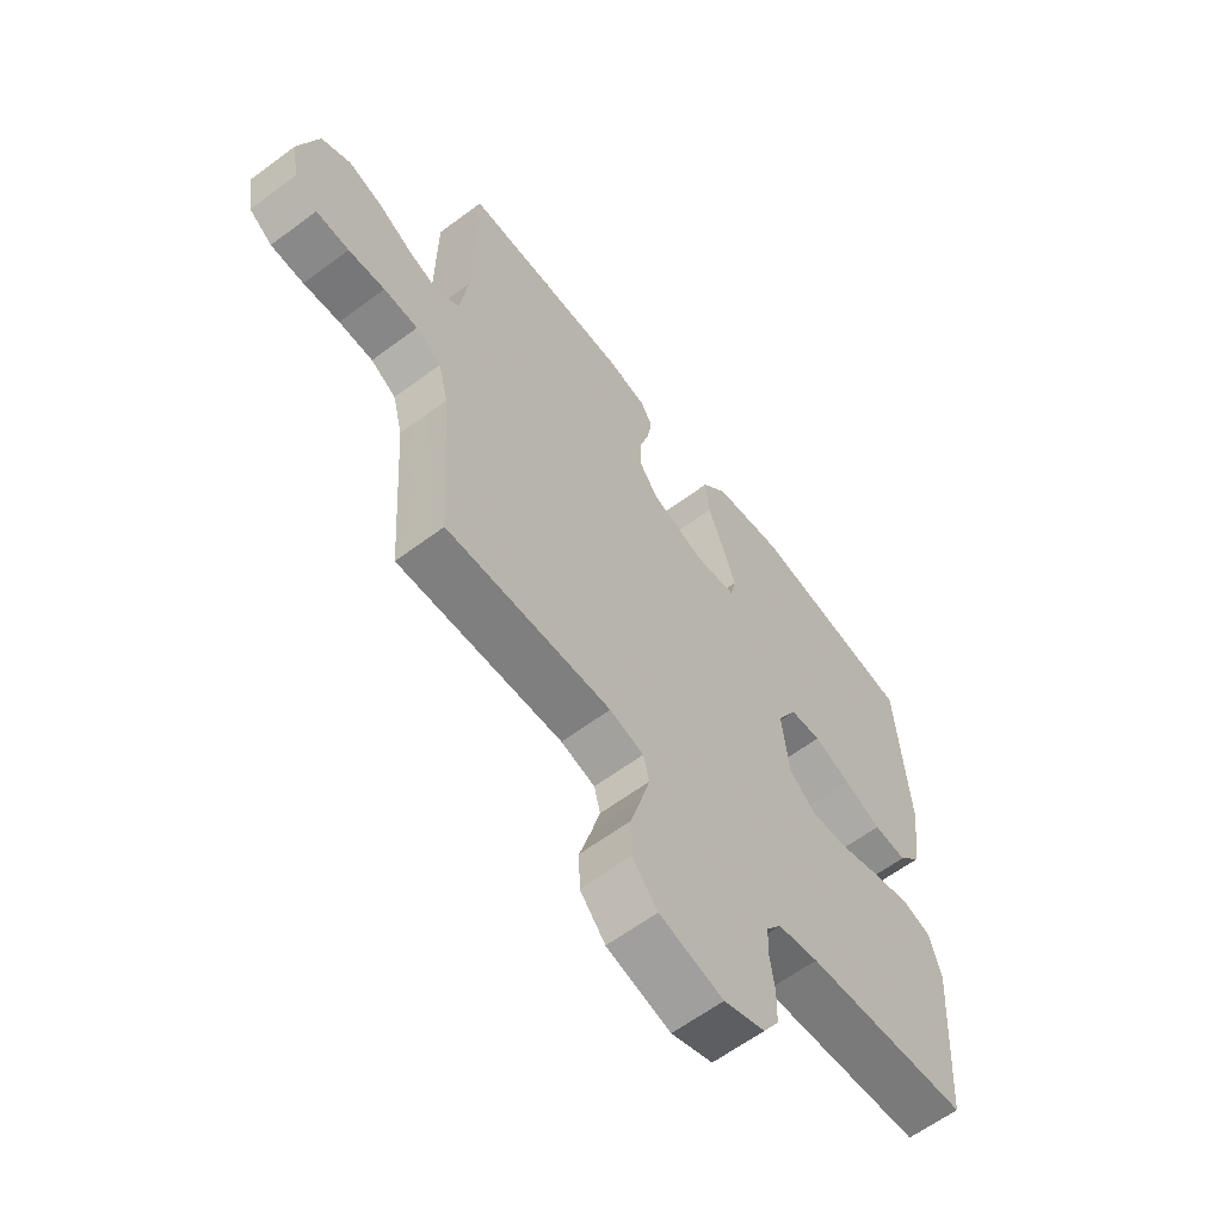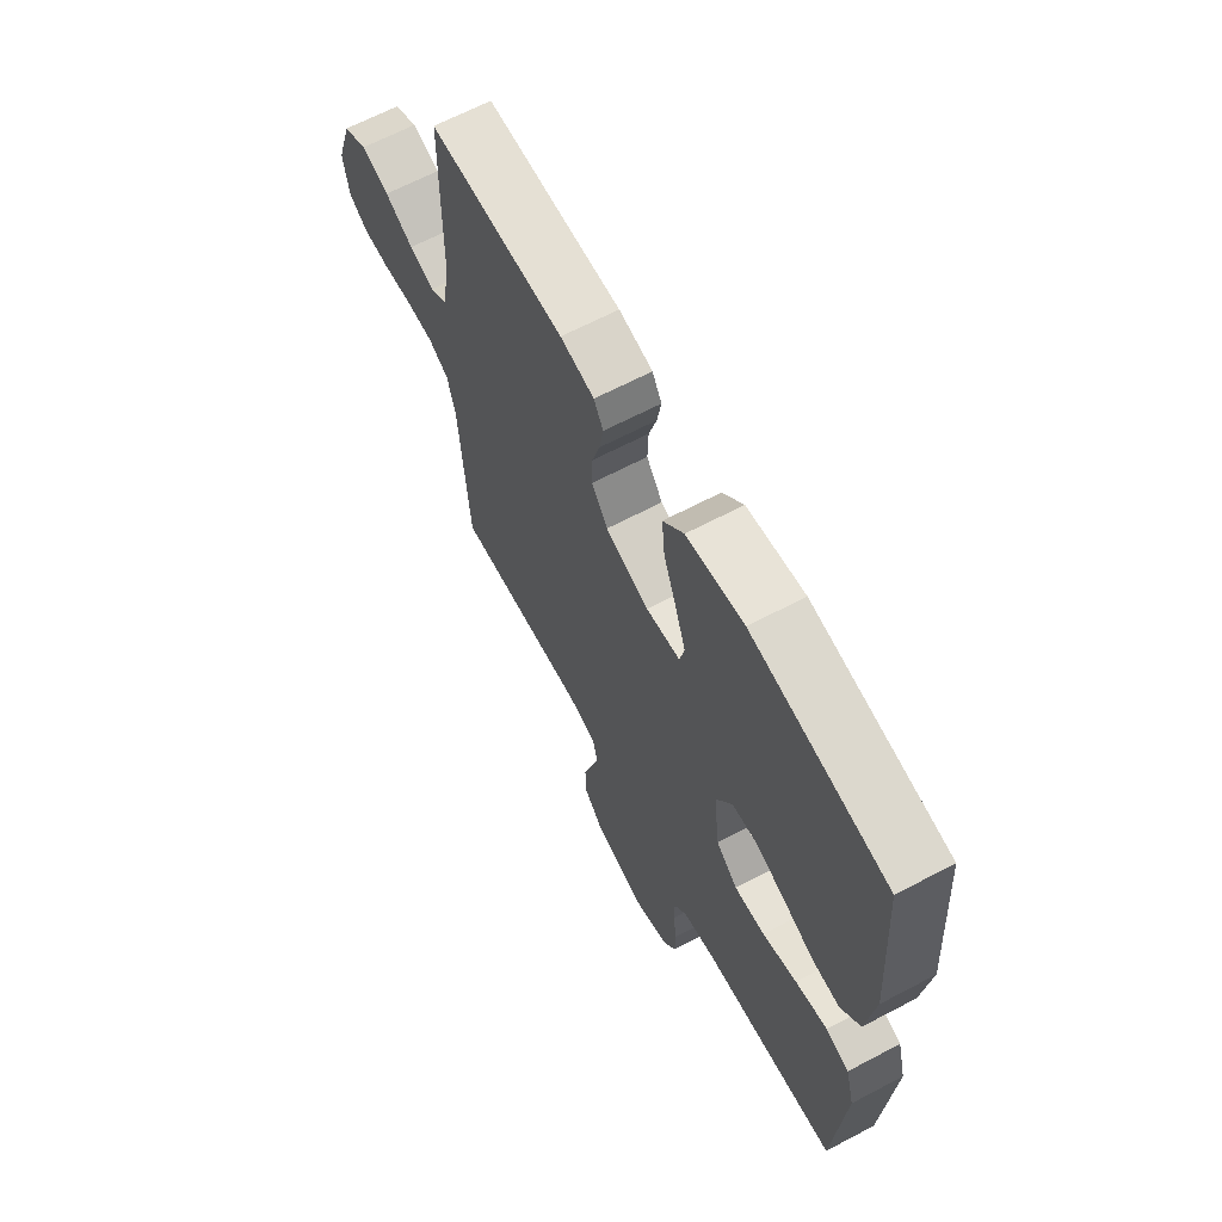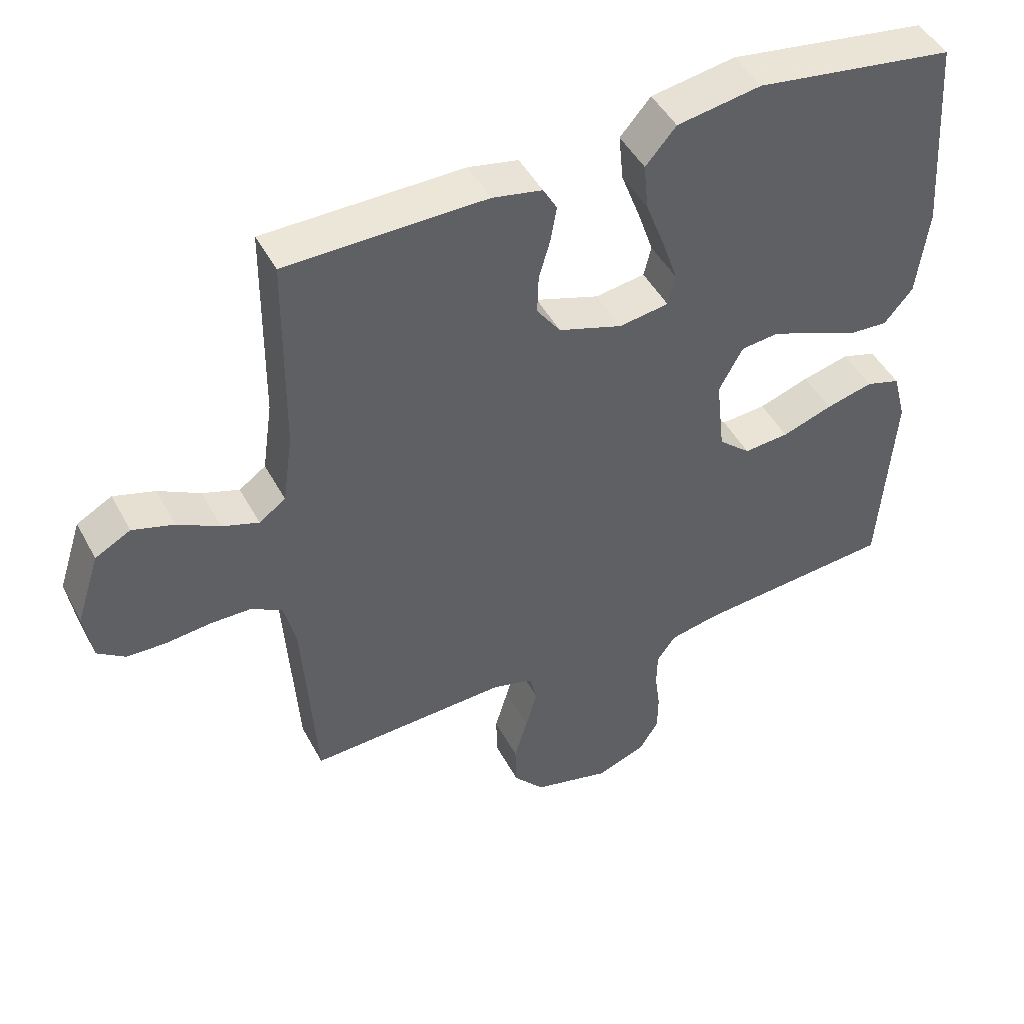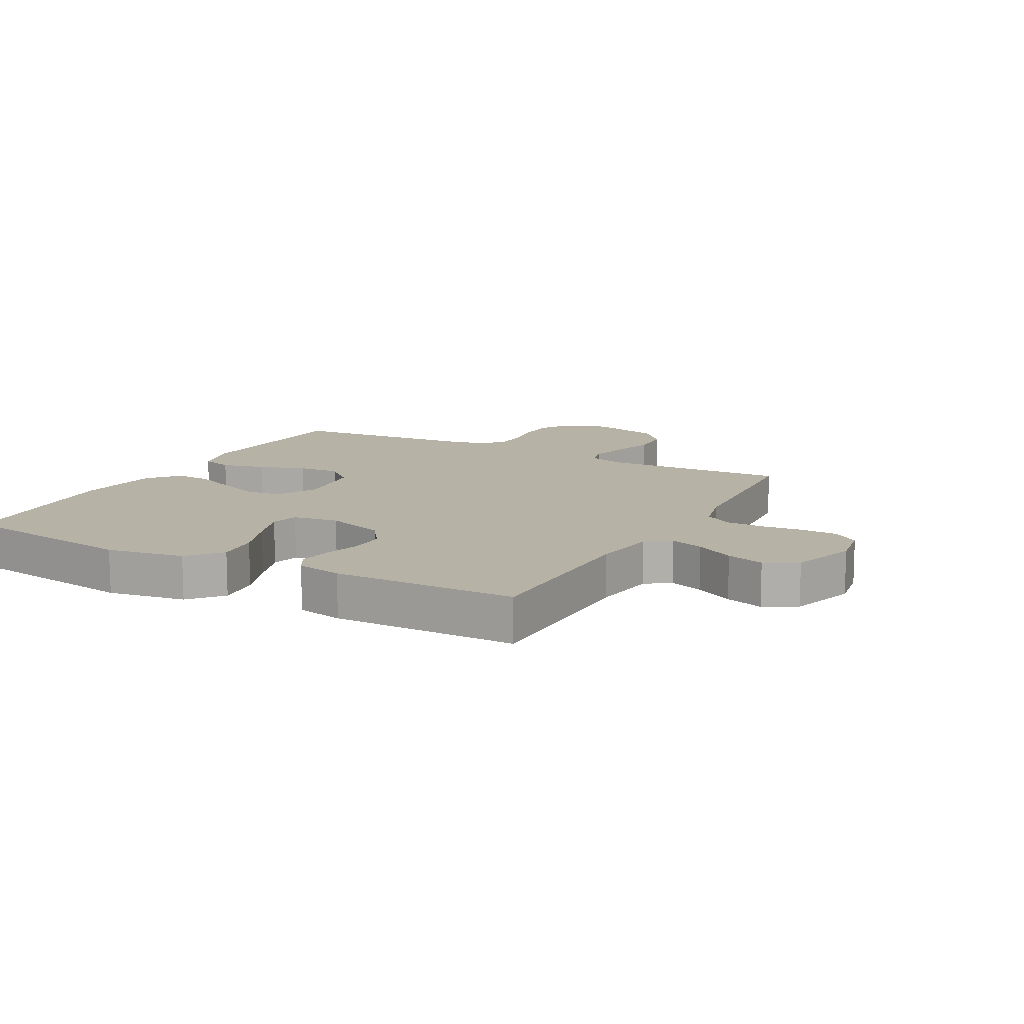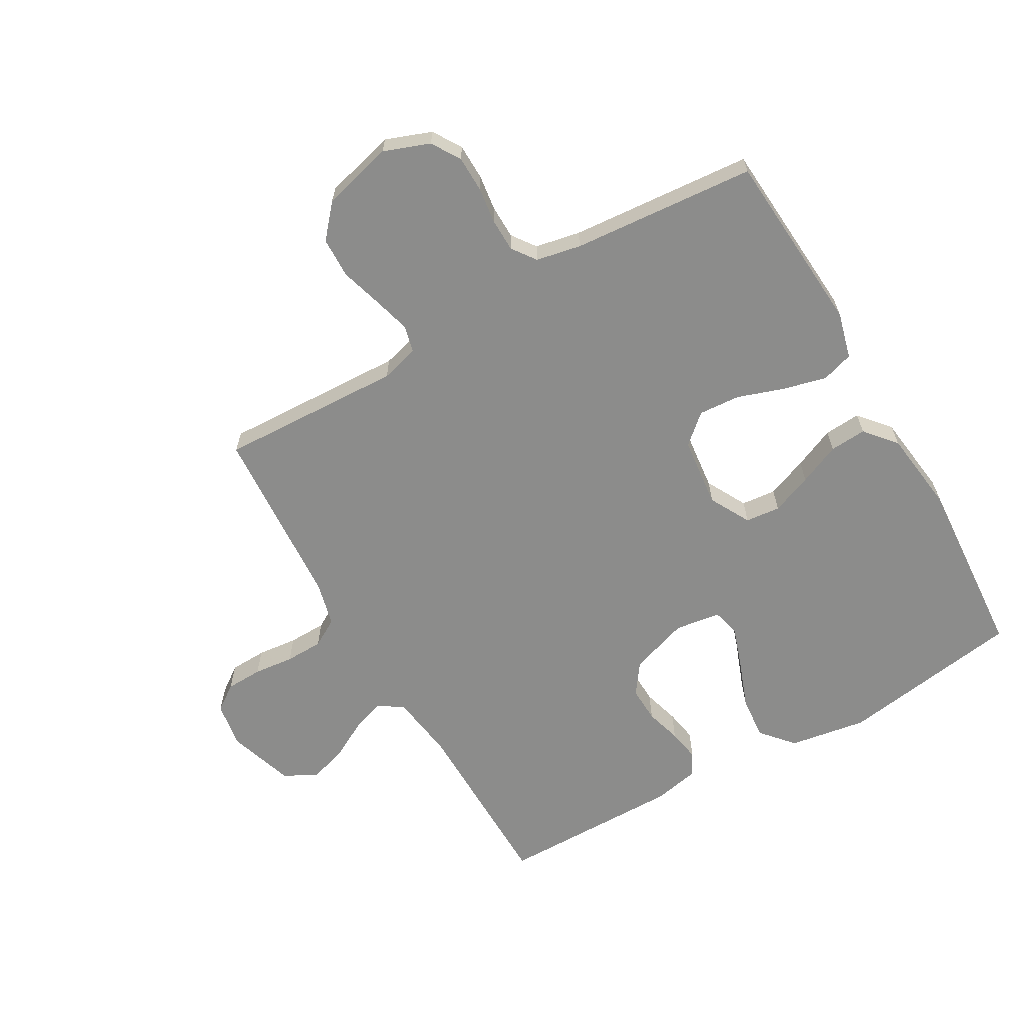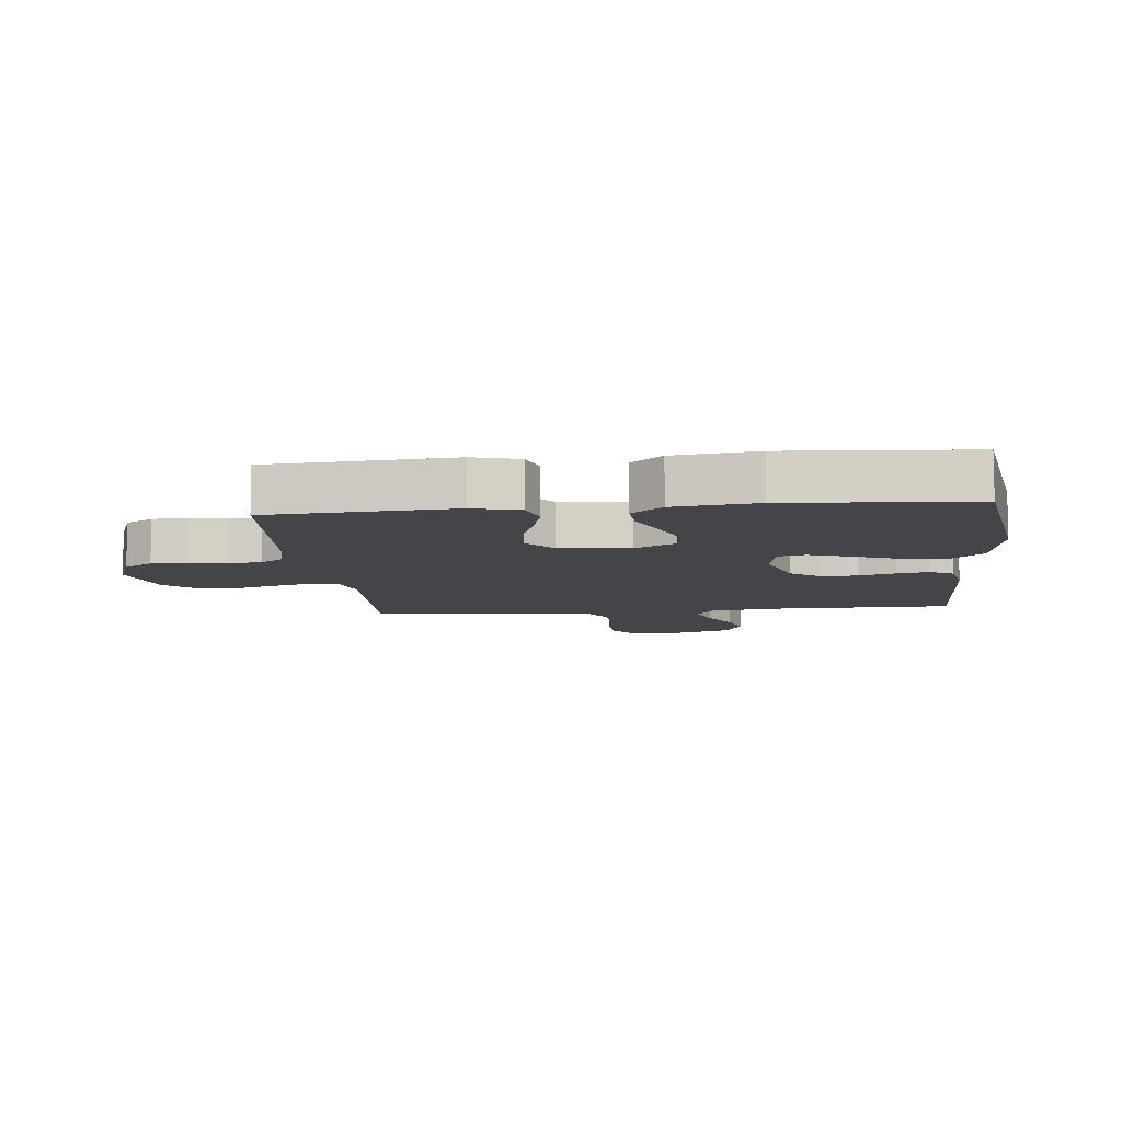
<metadata>
{"format":"obj","ext":"obj","renderer":"f3d","projection":"perspective","resolution":1024,"background":"white","views":[{"elev":-61.7,"azim":127.2,"up":"+Z"},{"elev":65.6,"azim":-117.9,"up":"+Z"},{"elev":46.6,"azim":153.1,"up":"+Z"},{"elev":12.4,"azim":28.3,"up":"+Y"},{"elev":-64.1,"azim":-150.0,"up":"+Y"},{"elev":-9.1,"azim":-84.2,"up":"+Y"}]}
</metadata>
<code>
v 0.5 0.07 -0.5
v 0.2 0.07 -0.487
v 0.138 0.07 -0.504
v 0.127 0.07 -0.548
v 0.144 0.07 -0.61
v 0.164 0.07 -0.678
v 0.162 0.07 -0.744
v 0.116 0.07 -0.797
v 0 0.07 -0.827
v -0.075 0.07 -0.799
v -0.104 0.07 -0.752
v -0.105 0.07 -0.693
v -0.097 0.07 -0.633
v -0.098 0.07 -0.579
v -0.126 0.07 -0.54
v -0.2 0.07 -0.525
v -0.5 0.07 -0.5
v -0.521 0.07 -0.2
v -0.501 0.07 -0.124
v -0.449 0.07 -0.108
v -0.378 0.07 -0.126
v -0.302 0.07 -0.152
v -0.234 0.07 -0.157
v -0.186 0.07 -0.115
v -0.173 0.07 0
v -0.209 0.07 0.067
v -0.266 0.07 0.073
v -0.333 0.07 0.047
v -0.401 0.07 0.018
v -0.461 0.07 0.014
v -0.504 0.07 0.065
v -0.521 0.07 0.2
v -0.5 0.07 0.5
v -0.2 0.07 0.545
v -0.073 0.07 0.524
v -0.027 0.07 0.471
v -0.034 0.07 0.4
v -0.063 0.07 0.323
v -0.086 0.07 0.255
v -0.075 0.07 0.209
v 0 0.07 0.198
v 0.096 0.07 0.23
v 0.132 0.07 0.28
v 0.13 0.07 0.339
v 0.113 0.07 0.398
v 0.104 0.07 0.451
v 0.125 0.07 0.488
v 0.2 0.07 0.503
v 0.5 0.07 0.5
v 0.503 0.07 0.2
v 0.518 0.07 0.093
v 0.558 0.07 0.065
v 0.613 0.07 0.084
v 0.676 0.07 0.118
v 0.738 0.07 0.137
v 0.791 0.07 0.108
v 0.826 0.07 0
v 0.814 0.07 -0.075
v 0.772 0.07 -0.105
v 0.712 0.07 -0.107
v 0.646 0.07 -0.1
v 0.584 0.07 -0.101
v 0.538 0.07 -0.128
v 0.52 0.07 -0.2
v 0.5 0 -0.5
v 0.2 0 -0.487
v 0.138 0 -0.504
v 0.127 0 -0.548
v 0.144 0 -0.61
v 0.164 0 -0.678
v 0.162 0 -0.744
v 0.116 0 -0.797
v 0 0 -0.827
v -0.075 0 -0.799
v -0.104 0 -0.752
v -0.105 0 -0.693
v -0.097 0 -0.633
v -0.098 0 -0.579
v -0.126 0 -0.54
v -0.2 0 -0.525
v -0.5 0 -0.5
v -0.521 0 -0.2
v -0.501 0 -0.124
v -0.449 0 -0.108
v -0.378 0 -0.126
v -0.302 0 -0.152
v -0.234 0 -0.157
v -0.186 0 -0.115
v -0.173 0 0
v -0.209 0 0.067
v -0.266 0 0.073
v -0.333 0 0.047
v -0.401 0 0.018
v -0.461 0 0.014
v -0.504 0 0.065
v -0.521 0 0.2
v -0.5 0 0.5
v -0.2 0 0.545
v -0.073 0 0.524
v -0.027 0 0.471
v -0.034 0 0.4
v -0.063 0 0.323
v -0.086 0 0.255
v -0.075 0 0.209
v 0 0 0.198
v 0.096 0 0.23
v 0.132 0 0.28
v 0.13 0 0.339
v 0.113 0 0.398
v 0.104 0 0.451
v 0.125 0 0.488
v 0.2 0 0.503
v 0.5 0 0.5
v 0.503 0 0.2
v 0.518 0 0.093
v 0.558 0 0.065
v 0.613 0 0.084
v 0.676 0 0.118
v 0.738 0 0.137
v 0.791 0 0.108
v 0.826 0 0
v 0.814 0 -0.075
v 0.772 0 -0.105
v 0.712 0 -0.107
v 0.646 0 -0.1
v 0.584 0 -0.101
v 0.538 0 -0.128
v 0.52 0 -0.2
f 59 60 61
f 58 59 61
f 57 58 61
f 56 57 61
f 55 56 61
f 54 55 61
f 53 54 61
f 52 53 61 62
f 51 52 62 63
f 48 49 50
f 47 48 50
f 46 47 50
f 45 46 50
f 44 45 50
f 51 63 64
f 50 51 64
f 44 50 64
f 43 44 64
f 36 37 38
f 35 36 38
f 34 35 38
f 33 34 38
f 32 33 38
f 31 32 38
f 30 31 38
f 29 30 38
f 28 29 38
f 27 28 38 39
f 26 27 39 40
f 20 21 22
f 19 20 22
f 18 19 22
f 17 18 22
f 16 17 22
f 15 16 22 23
f 14 15 23 24
f 11 12 13
f 10 11 13
f 9 10 13
f 8 9 13
f 7 8 13
f 6 7 13
f 5 6 13
f 4 5 13 14
f 14 24 25
f 4 14 25
f 3 4 25
f 64 1 2
f 43 64 2
f 42 43 2
f 26 40 41
f 26 41 42
f 25 26 42
f 3 25 42
f 2 3 42
f 125 124 123
f 125 123 122
f 125 122 121
f 125 121 120
f 125 120 119
f 125 119 118
f 125 118 117
f 126 125 117 116
f 127 126 116 115
f 114 113 112
f 114 112 111
f 114 111 110
f 114 110 109
f 114 109 108
f 128 127 115
f 128 115 114
f 128 114 108
f 128 108 107
f 102 101 100
f 102 100 99
f 102 99 98
f 102 98 97
f 102 97 96
f 102 96 95
f 102 95 94
f 102 94 93
f 102 93 92
f 103 102 92 91
f 104 103 91 90
f 86 85 84
f 86 84 83
f 86 83 82
f 86 82 81
f 86 81 80
f 87 86 80 79
f 88 87 79 78
f 77 76 75
f 77 75 74
f 77 74 73
f 77 73 72
f 77 72 71
f 77 71 70
f 77 70 69
f 78 77 69 68
f 89 88 78
f 89 78 68
f 89 68 67
f 66 65 128
f 66 128 107
f 66 107 106
f 105 104 90
f 106 105 90
f 106 90 89
f 106 89 67
f 106 67 66
f 1 65 66 2
f 2 66 67 3
f 3 67 68 4
f 4 68 69 5
f 5 69 70 6
f 6 70 71 7
f 7 71 72 8
f 8 72 73 9
f 9 73 74 10
f 10 74 75 11
f 11 75 76 12
f 12 76 77 13
f 13 77 78 14
f 14 78 79 15
f 15 79 80 16
f 16 80 81 17
f 17 81 82 18
f 18 82 83 19
f 19 83 84 20
f 20 84 85 21
f 21 85 86 22
f 22 86 87 23
f 23 87 88 24
f 24 88 89 25
f 25 89 90 26
f 26 90 91 27
f 27 91 92 28
f 28 92 93 29
f 29 93 94 30
f 30 94 95 31
f 31 95 96 32
f 32 96 97 33
f 33 97 98 34
f 34 98 99 35
f 35 99 100 36
f 36 100 101 37
f 37 101 102 38
f 38 102 103 39
f 39 103 104 40
f 40 104 105 41
f 41 105 106 42
f 42 106 107 43
f 43 107 108 44
f 44 108 109 45
f 45 109 110 46
f 46 110 111 47
f 47 111 112 48
f 48 112 113 49
f 49 113 114 50
f 50 114 115 51
f 51 115 116 52
f 52 116 117 53
f 53 117 118 54
f 54 118 119 55
f 55 119 120 56
f 56 120 121 57
f 57 121 122 58
f 58 122 123 59
f 59 123 124 60
f 60 124 125 61
f 61 125 126 62
f 62 126 127 63
f 63 127 128 64
f 64 128 65 1

</code>
